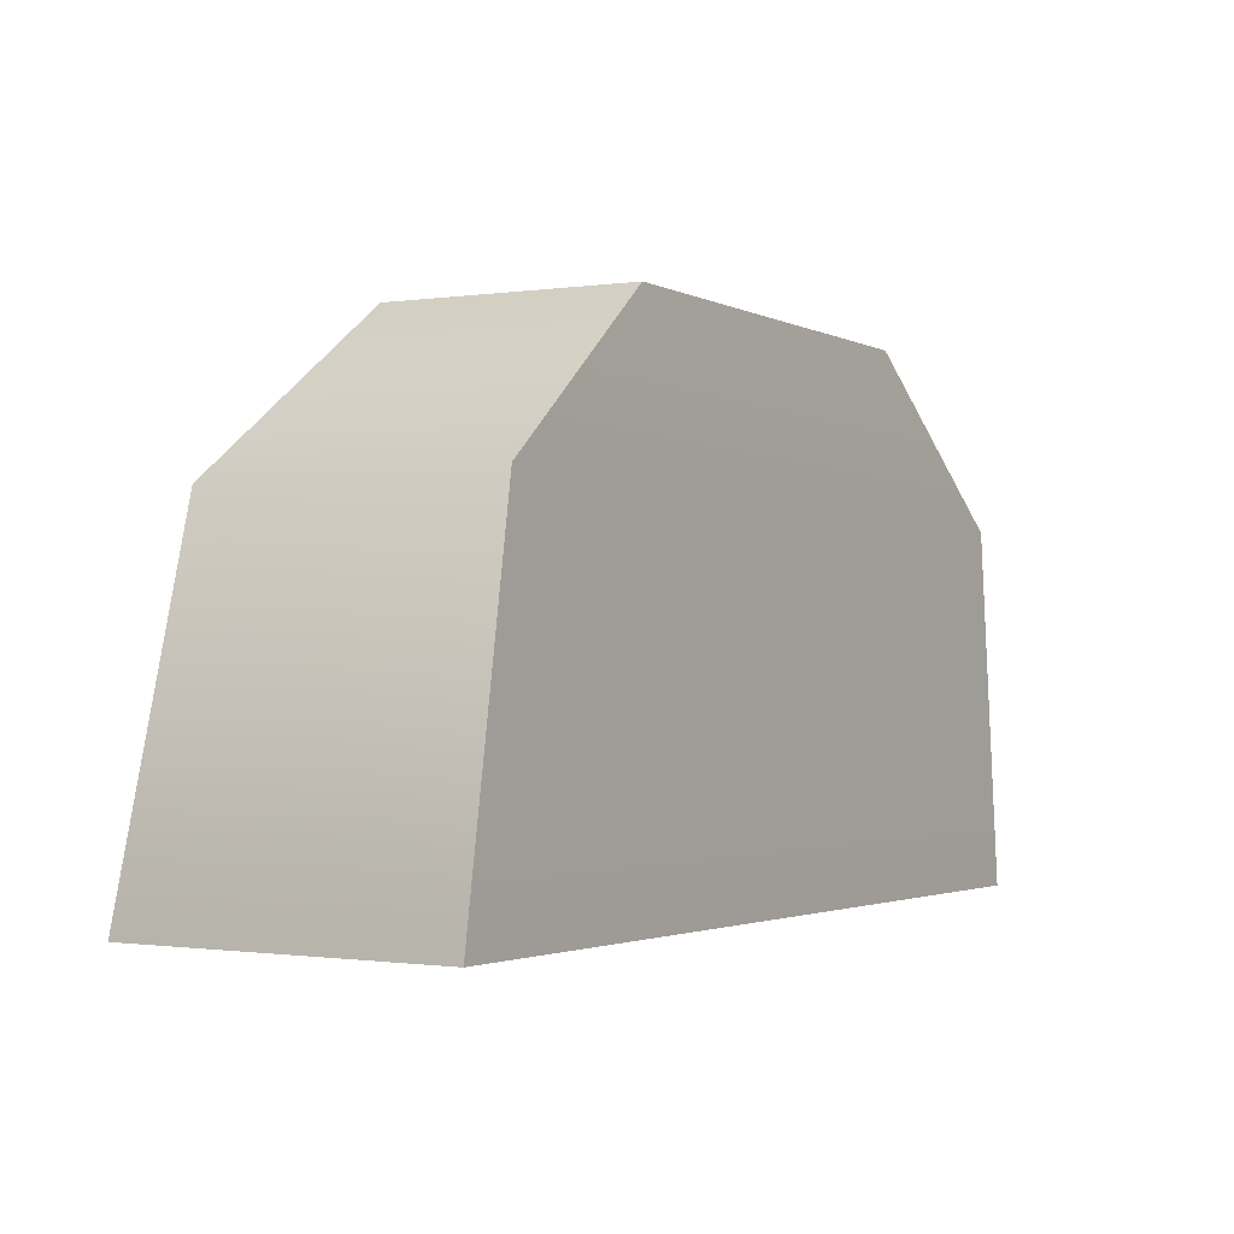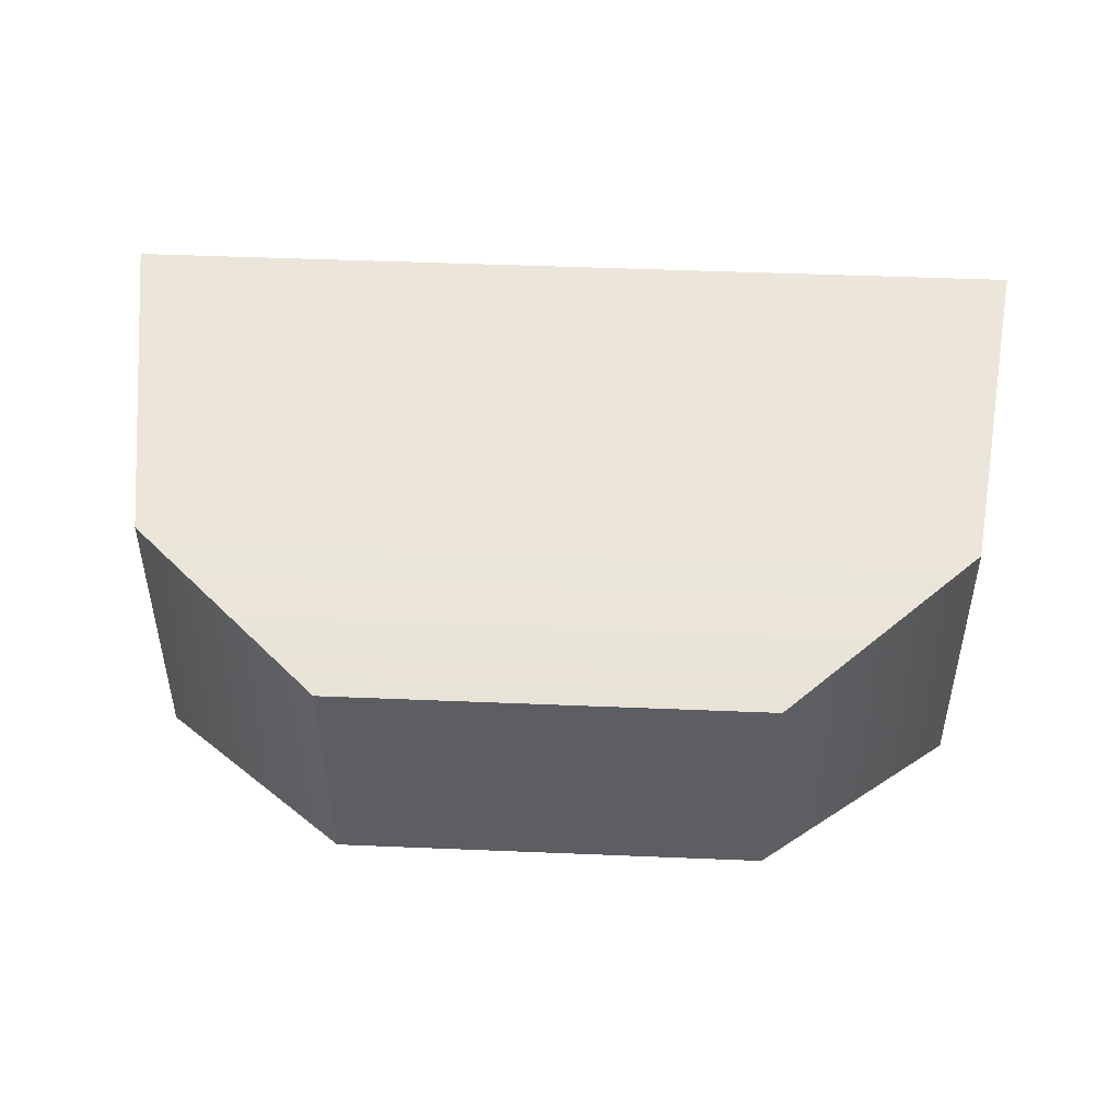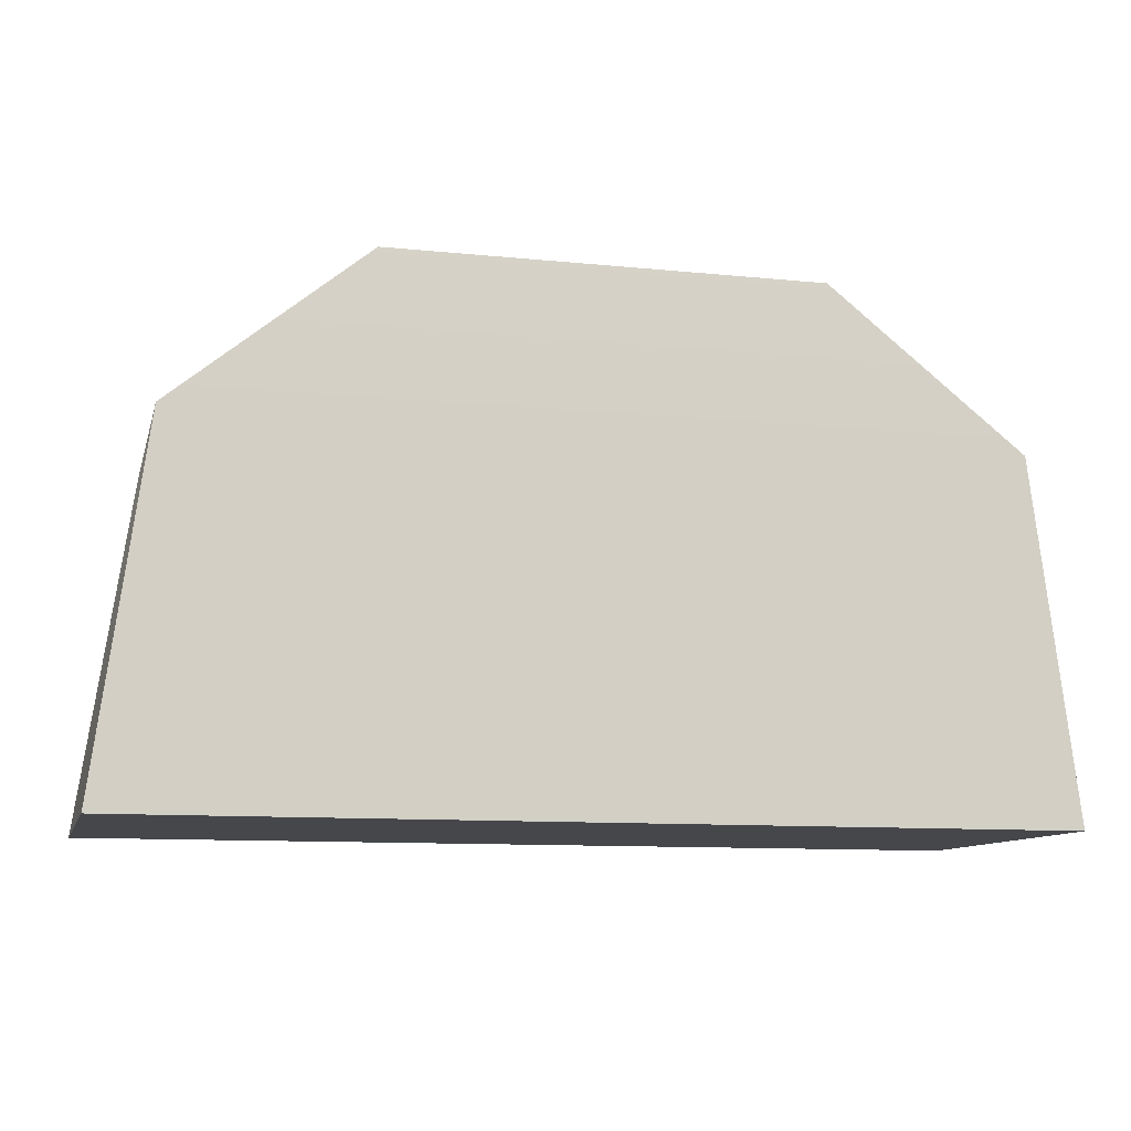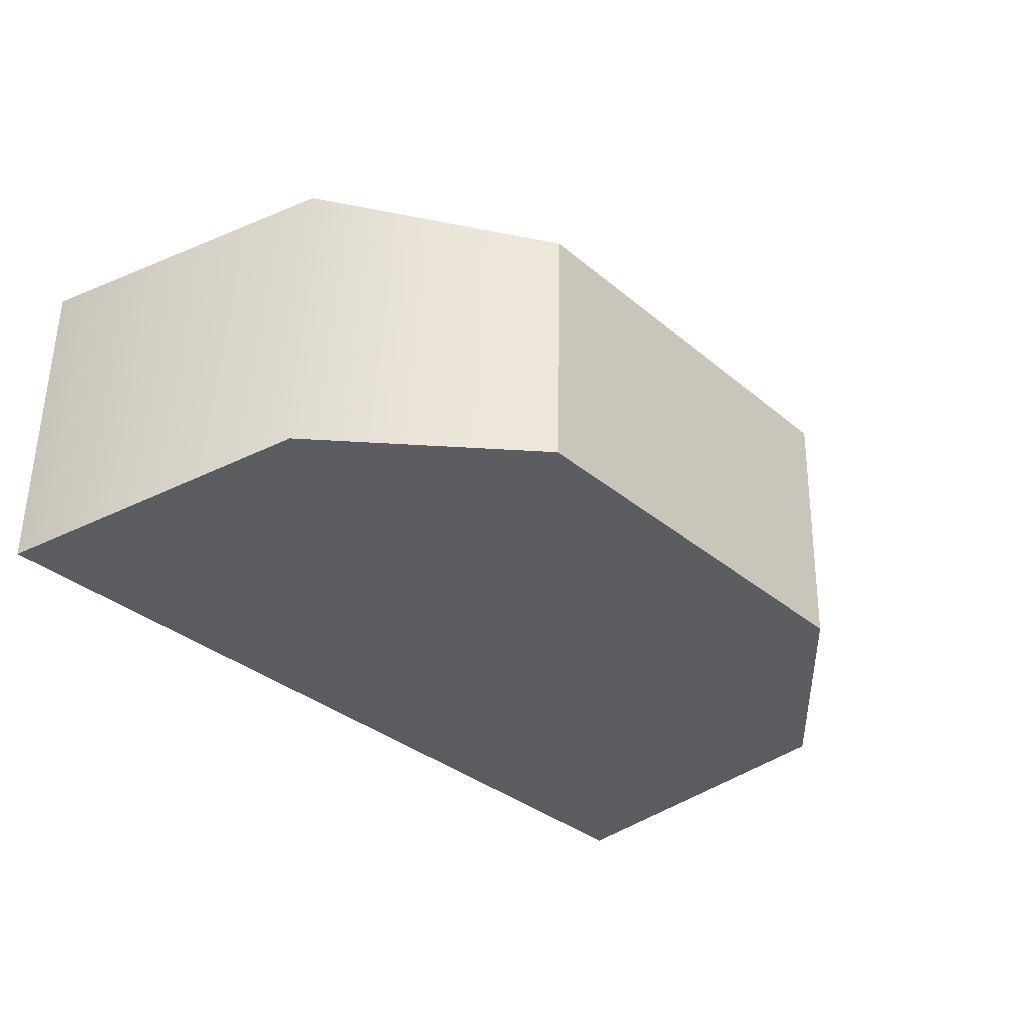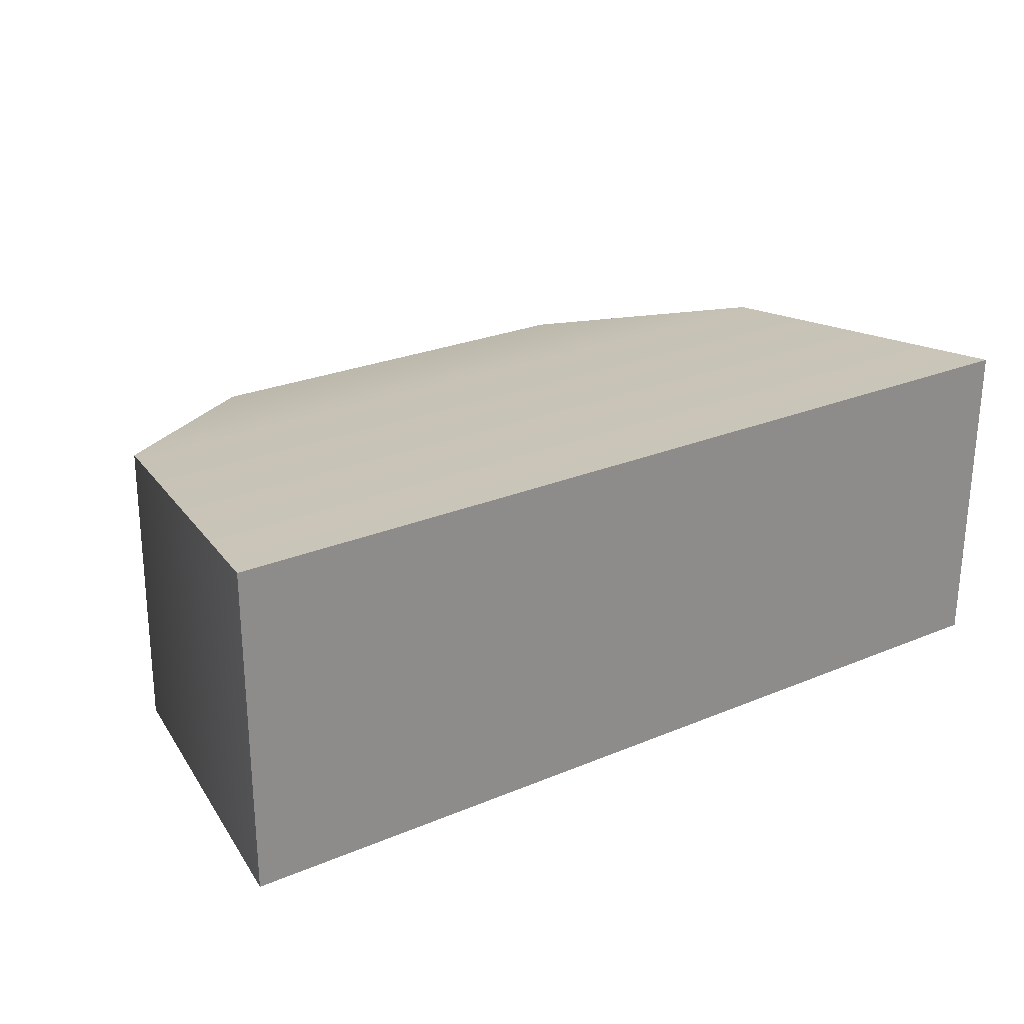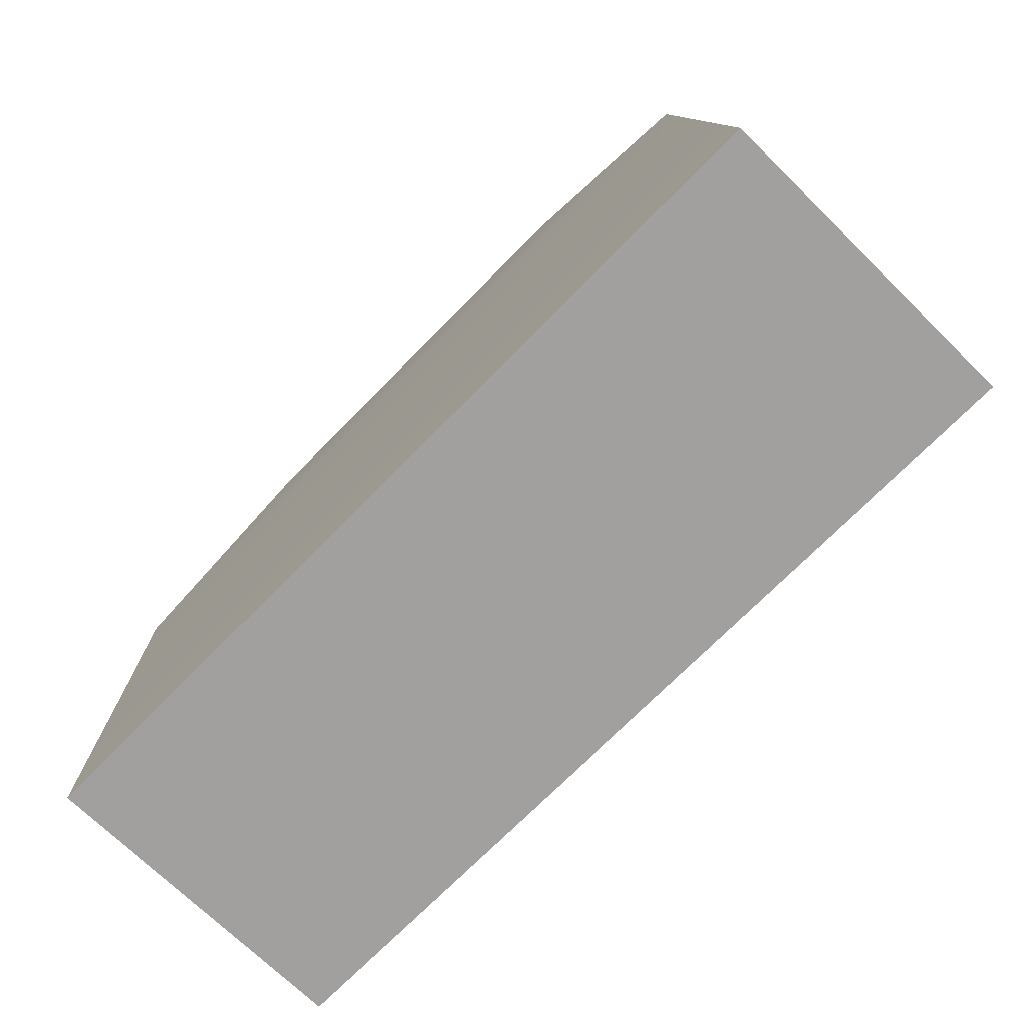
<metadata>
{"format":"obj","ext":"obj","renderer":"f3d","projection":"perspective","resolution":1024,"background":"white","views":[{"elev":-2.2,"azim":-57.5,"up":"+Z"},{"elev":49.3,"azim":2.6,"up":"+Y"},{"elev":-10.6,"azim":-14.3,"up":"+Z"},{"elev":-34.8,"azim":-47.8,"up":"+Y"},{"elev":26.2,"azim":146.7,"up":"+Y"},{"elev":-71.8,"azim":45.6,"up":"+Z"}]}
</metadata>
<code>
g parts_col_153
v -6.612 -2.434 -4.4
v 6.612 -2.434 -4.4
v 6.612 2.44 -4.4
v -6.612 2.44 -4.4
v -3.117 -2.367 3.035
v -3.117 1.4 3.138
v 3.117 1.4 3.138
v 3.117 -2.367 3.035
v 6.612 -2.434 -4.4
v -6.612 -2.434 -4.4
v -5.908 -2.521 0.726
v 5.908 -2.521 0.726
v 3.117 -2.367 3.035
v -3.117 -2.367 3.035
v 6.612 2.44 -4.4
v 6.612 -2.434 -4.4
v 5.908 -2.521 0.726
v 5.856 1.928 0.726
v 3.117 1.4 3.138
v 3.117 -2.367 3.035
v -6.612 2.44 -4.4
v 6.612 2.44 -4.4
v 5.856 1.928 0.726
v -5.856 1.928 0.726
v -3.117 1.4 3.138
v 3.117 1.4 3.138
v -6.612 -2.434 -4.4
v -6.612 2.44 -4.4
v -5.856 1.928 0.726
v -5.908 -2.521 0.726
v -3.117 -2.367 3.035
v -3.117 1.4 3.138
g parts_col_153_0
f 3 2 1
f 4 3 1
f 7 6 5
f 8 7 5
f 11 10 9
f 12 11 9
f 11 12 13
f 14 11 13
f 17 16 15
f 18 17 15
f 17 18 19
f 20 17 19
f 23 22 21
f 24 23 21
f 23 24 25
f 26 23 25
f 29 28 27
f 30 29 27
f 29 30 31
f 32 29 31

</code>
